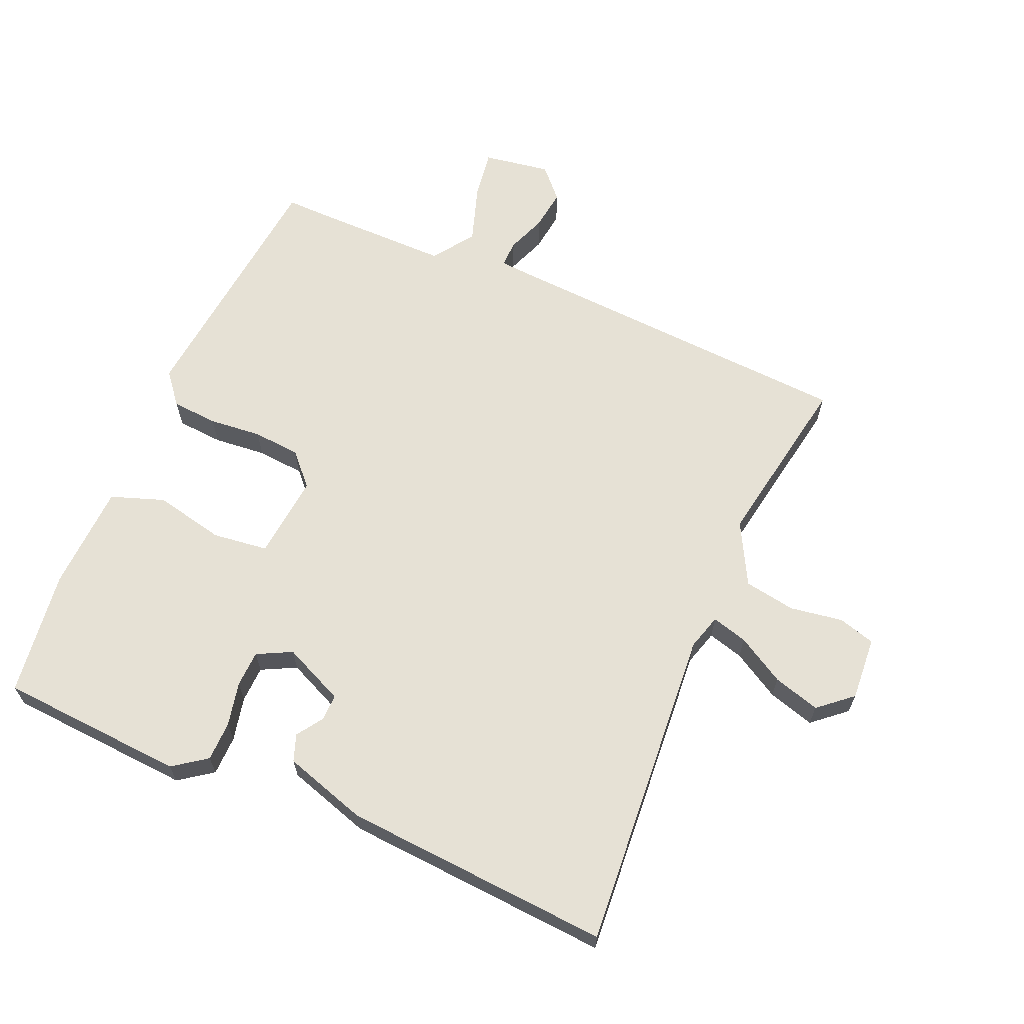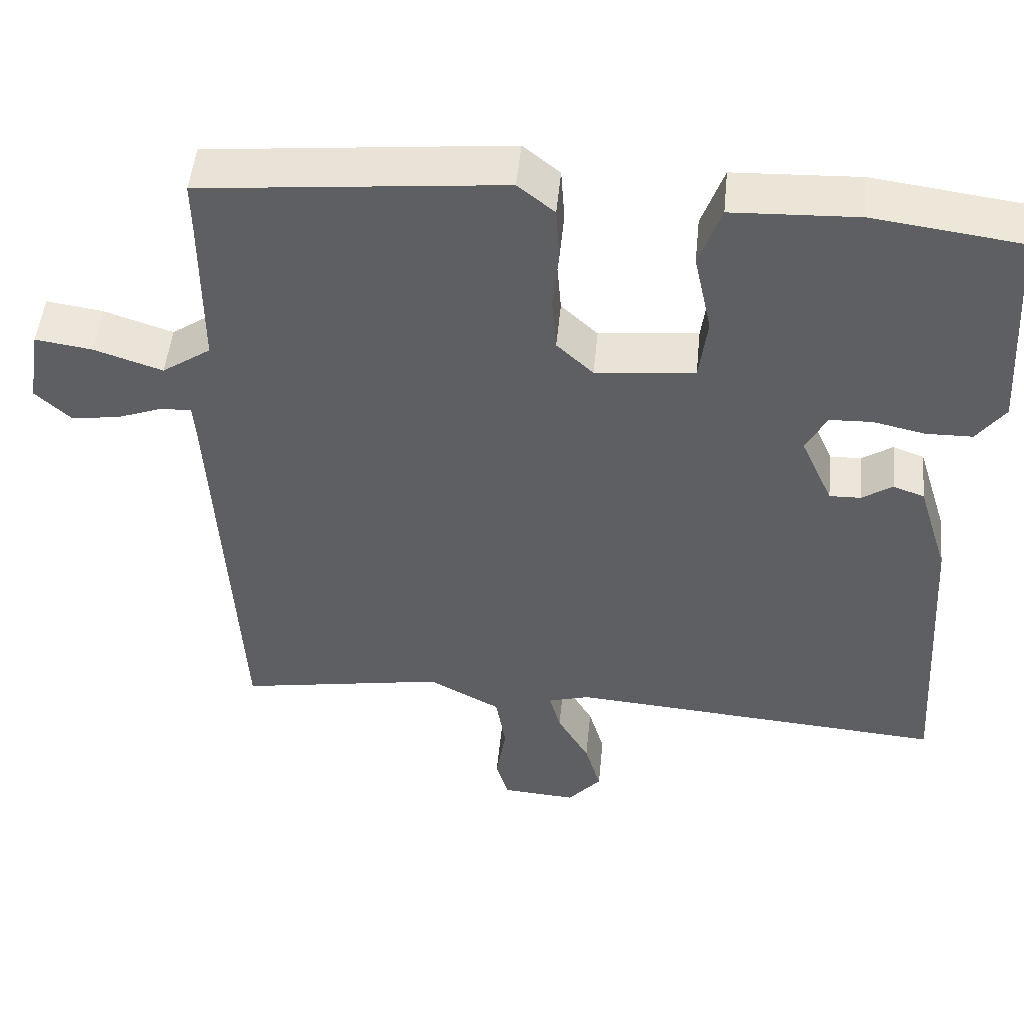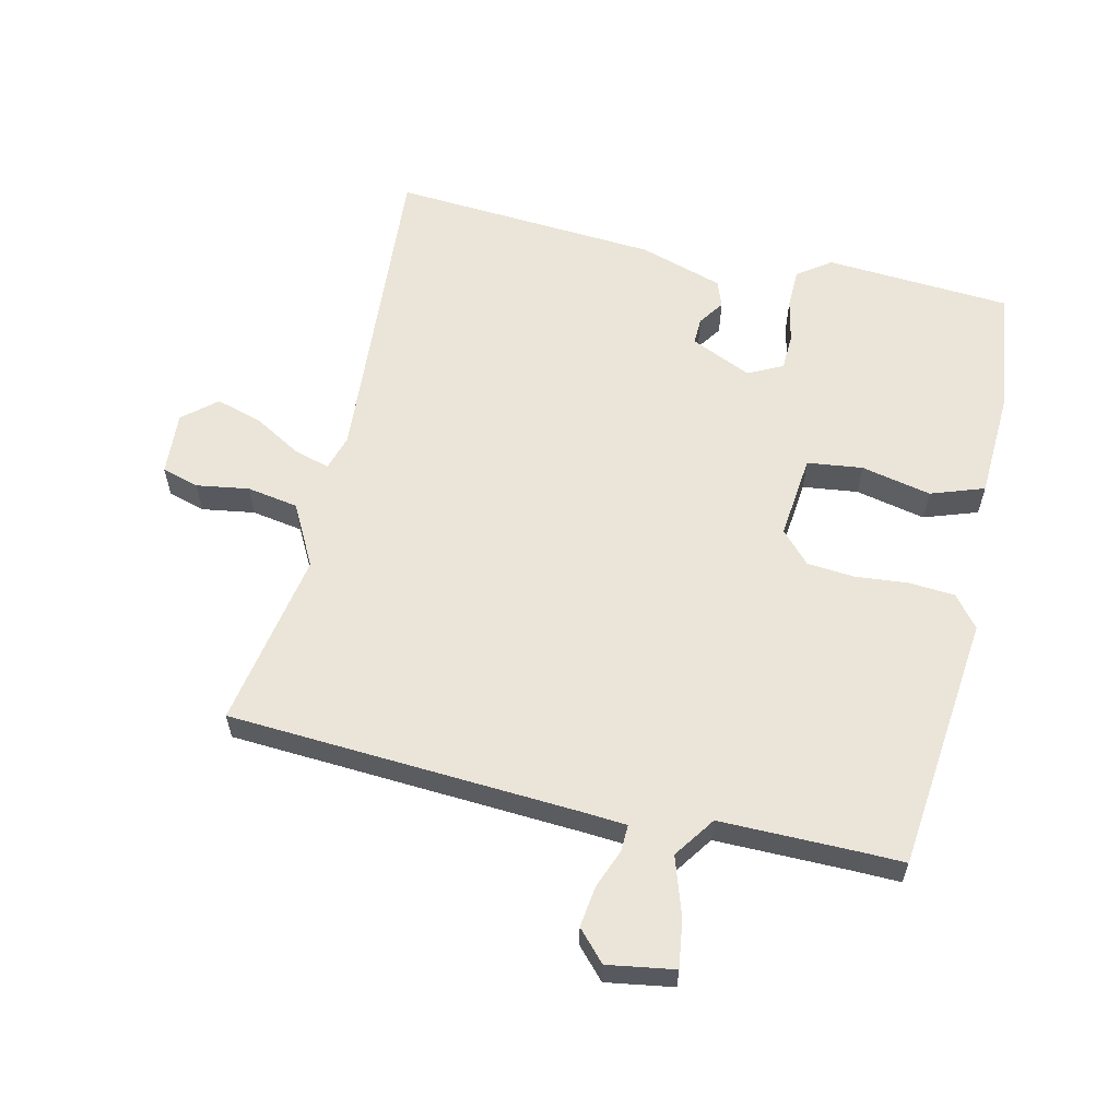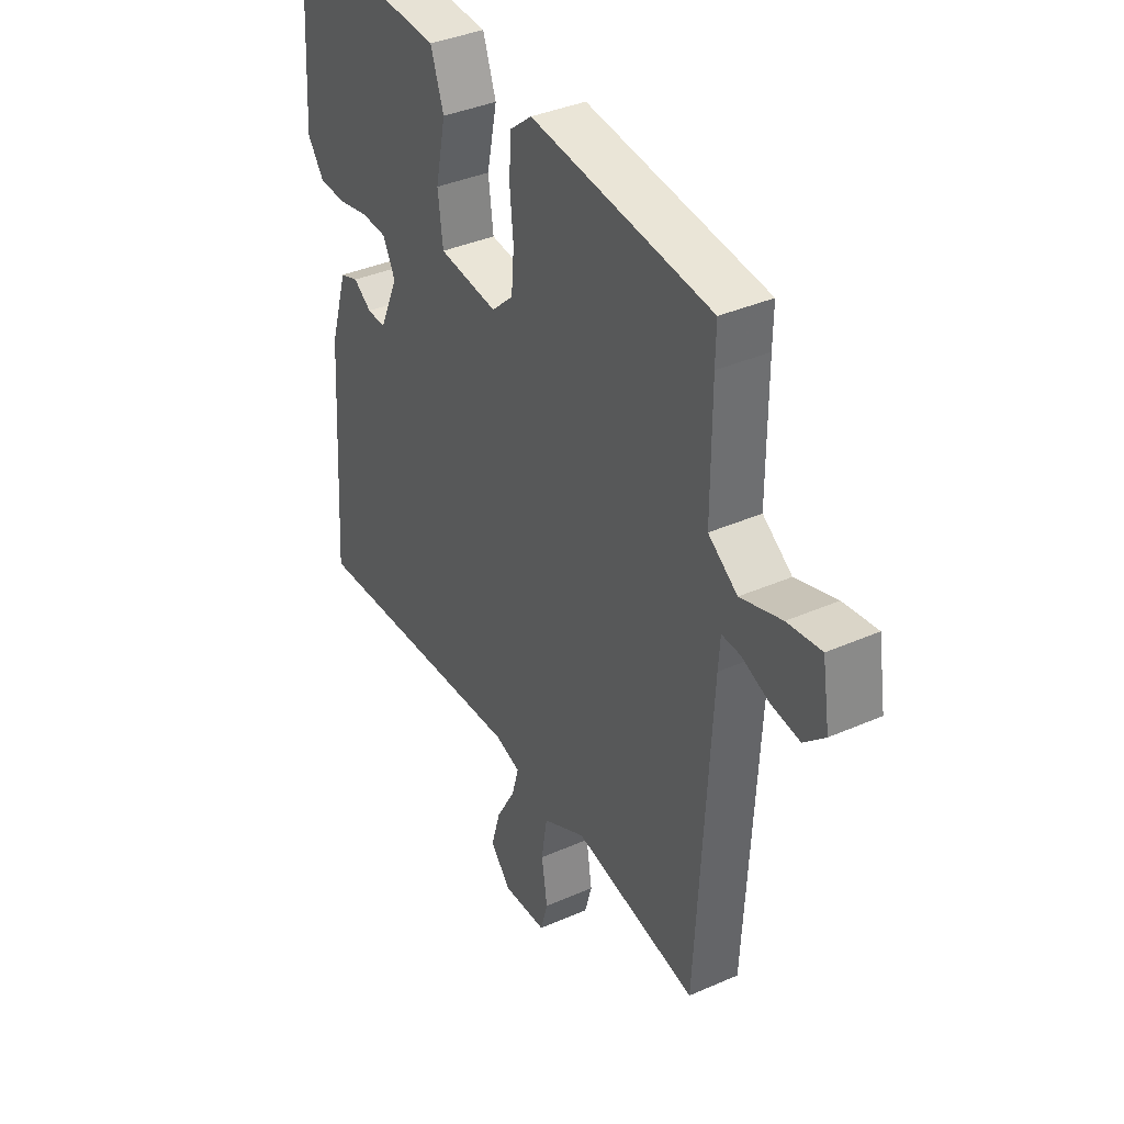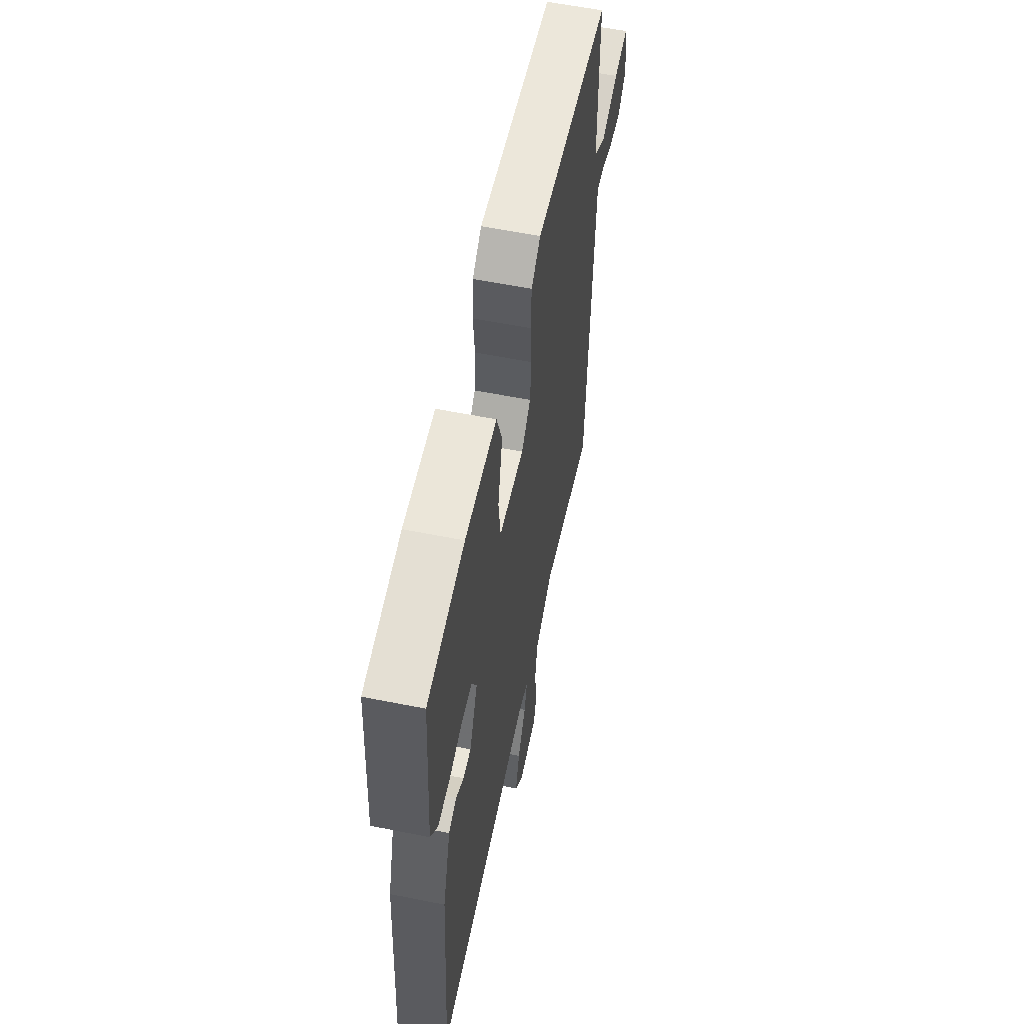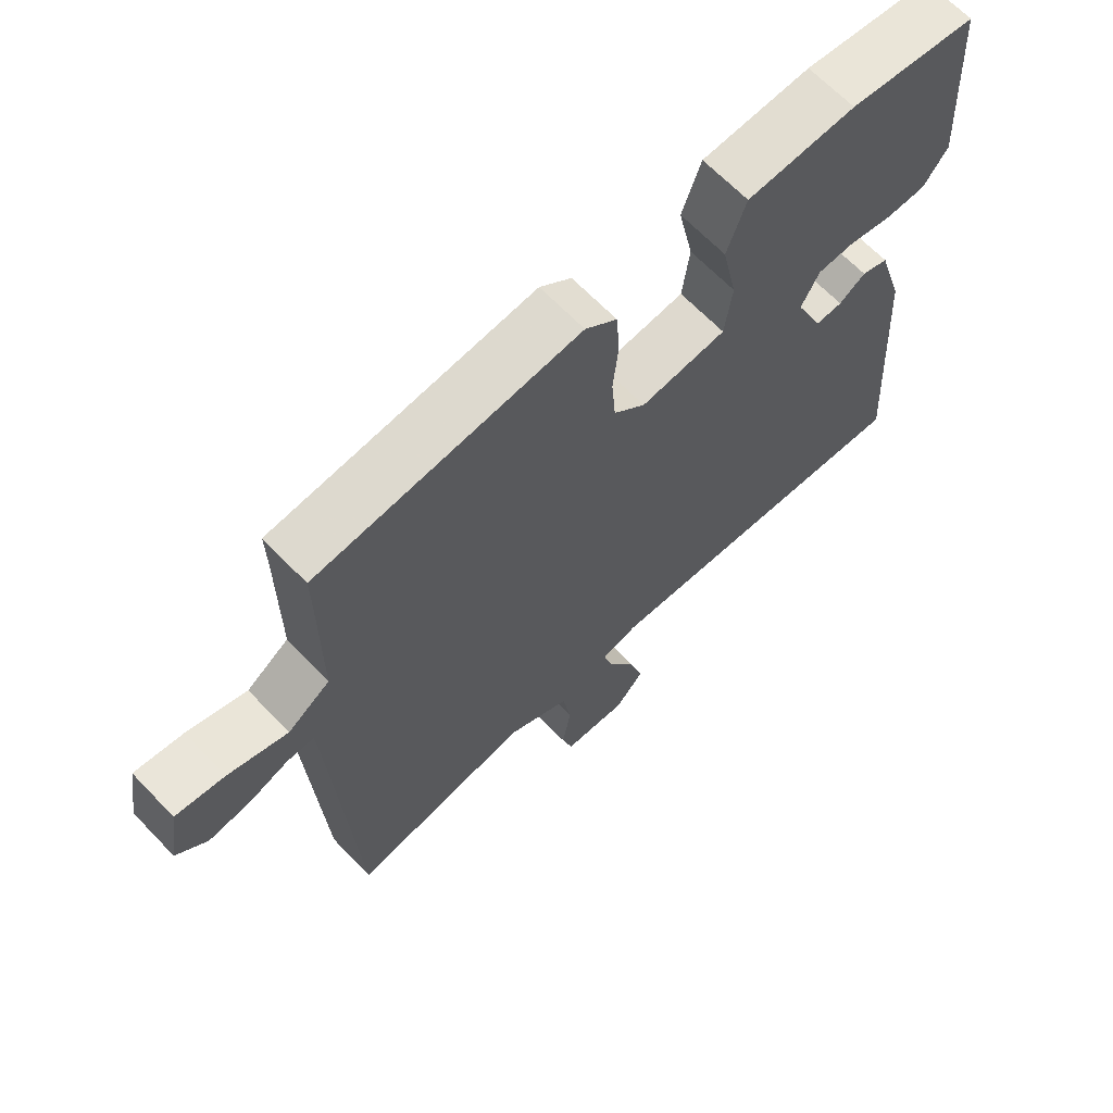
<metadata>
{"format":"obj","ext":"obj","renderer":"f3d","projection":"perspective","resolution":1024,"background":"white","views":[{"elev":64.7,"azim":113.5,"up":"+Y"},{"elev":49.6,"azim":5.6,"up":"+Z"},{"elev":59.6,"azim":-76.7,"up":"+Y"},{"elev":37.9,"azim":-119.2,"up":"+Z"},{"elev":58.4,"azim":101.7,"up":"+Z"},{"elev":66.1,"azim":-43.8,"up":"+Z"}]}
</metadata>
<code>
v 0.5 0.07 -0.5
v 0.002 0.07 -0.461
v -0.053 0.07 -0.477
v -0.038 0.07 -0.532
v 0.004 0.07 -0.605
v 0.025 0.07 -0.677
v -0.019 0.07 -0.728
v -0.117 0.07 -0.721
v -0.133 0.07 -0.664
v -0.12 0.07 -0.583
v -0.133 0.07 -0.504
v -0.228 0.07 -0.453
v -0.5 0.07 -0.5
v -0.53 0.07 0.048
v -0.534 0.07 0.105
v -0.575 0.07 0.104
v -0.635 0.07 0.081
v -0.698 0.07 0.073
v -0.744 0.07 0.116
v -0.727 0.07 0.219
v -0.653 0.07 0.208
v -0.563 0.07 0.178
v -0.499 0.07 0.222
v -0.499 0.07 0.433
v -0.5 0.07 0.5
v -0.105 0.07 0.54
v -0.057 0.07 0.501
v -0.052 0.07 0.43
v -0.06 0.07 0.349
v -0.054 0.07 0.276
v -0.006 0.07 0.231
v 0.124 0.07 0.244
v 0.135 0.07 0.329
v 0.112 0.07 0.437
v 0.141 0.07 0.519
v 0.306 0.07 0.526
v 0.5 0.07 0.5
v 0.518 0.07 0.214
v 0.481 0.07 0.163
v 0.42 0.07 0.162
v 0.352 0.07 0.177
v 0.296 0.07 0.175
v 0.269 0.07 0.122
v 0.311 0.07 0.028
v 0.352 0.07 0.029
v 0.392 0.07 0.056
v 0.433 0.07 0.041
v 0.473 0.07 -0.088
v 0.5 0 -0.5
v 0.002 0 -0.461
v -0.053 0 -0.477
v -0.038 0 -0.532
v 0.004 0 -0.605
v 0.025 0 -0.677
v -0.019 0 -0.728
v -0.117 0 -0.721
v -0.133 0 -0.664
v -0.12 0 -0.583
v -0.133 0 -0.504
v -0.228 0 -0.453
v -0.5 0 -0.5
v -0.53 0 0.048
v -0.534 0 0.105
v -0.575 0 0.104
v -0.635 0 0.081
v -0.698 0 0.073
v -0.744 0 0.116
v -0.727 0 0.219
v -0.653 0 0.208
v -0.563 0 0.178
v -0.499 0 0.222
v -0.499 0 0.433
v -0.5 0 0.5
v -0.105 0 0.54
v -0.057 0 0.501
v -0.052 0 0.43
v -0.06 0 0.349
v -0.054 0 0.276
v -0.006 0 0.231
v 0.124 0 0.244
v 0.135 0 0.329
v 0.112 0 0.437
v 0.141 0 0.519
v 0.306 0 0.526
v 0.5 0 0.5
v 0.518 0 0.214
v 0.481 0 0.163
v 0.42 0 0.162
v 0.352 0 0.177
v 0.296 0 0.175
v 0.269 0 0.122
v 0.311 0 0.028
v 0.352 0 0.029
v 0.392 0 0.056
v 0.433 0 0.041
v 0.473 0 -0.088
f 48 1 2
f 47 48 2
f 46 47 2
f 45 46 2
f 44 45 2 3
f 43 44 3
f 42 43 3
f 39 40 41
f 38 39 41
f 37 38 41
f 36 37 41
f 35 36 41
f 34 35 41
f 33 34 41
f 32 33 41 42
f 31 32 42 3
f 27 28 29
f 26 27 29
f 25 26 29
f 24 25 29
f 23 24 29 30
f 30 31 3
f 23 30 3
f 22 23 3
f 20 21 22
f 19 20 22
f 18 19 22
f 17 18 22
f 16 17 22
f 12 13 14
f 11 12 14 15
f 8 9 10
f 7 8 10
f 6 7 10
f 5 6 10
f 4 5 10
f 4 10 11
f 3 4 11 15
f 15 16 22
f 3 15 22
f 50 49 96
f 50 96 95
f 50 95 94
f 50 94 93
f 51 50 93 92
f 51 92 91
f 51 91 90
f 89 88 87
f 89 87 86
f 89 86 85
f 89 85 84
f 89 84 83
f 89 83 82
f 89 82 81
f 90 89 81 80
f 51 90 80 79
f 77 76 75
f 77 75 74
f 77 74 73
f 77 73 72
f 78 77 72 71
f 51 79 78
f 51 78 71
f 51 71 70
f 70 69 68
f 70 68 67
f 70 67 66
f 70 66 65
f 70 65 64
f 62 61 60
f 63 62 60 59
f 58 57 56
f 58 56 55
f 58 55 54
f 58 54 53
f 58 53 52
f 59 58 52
f 63 59 52 51
f 70 64 63
f 70 63 51
f 1 49 50 2
f 2 50 51 3
f 3 51 52 4
f 4 52 53 5
f 5 53 54 6
f 6 54 55 7
f 7 55 56 8
f 8 56 57 9
f 9 57 58 10
f 10 58 59 11
f 11 59 60 12
f 12 60 61 13
f 13 61 62 14
f 14 62 63 15
f 15 63 64 16
f 16 64 65 17
f 17 65 66 18
f 18 66 67 19
f 19 67 68 20
f 20 68 69 21
f 21 69 70 22
f 22 70 71 23
f 23 71 72 24
f 24 72 73 25
f 25 73 74 26
f 26 74 75 27
f 27 75 76 28
f 28 76 77 29
f 29 77 78 30
f 30 78 79 31
f 31 79 80 32
f 32 80 81 33
f 33 81 82 34
f 34 82 83 35
f 35 83 84 36
f 36 84 85 37
f 37 85 86 38
f 38 86 87 39
f 39 87 88 40
f 40 88 89 41
f 41 89 90 42
f 42 90 91 43
f 43 91 92 44
f 44 92 93 45
f 45 93 94 46
f 46 94 95 47
f 47 95 96 48
f 48 96 49 1

</code>
